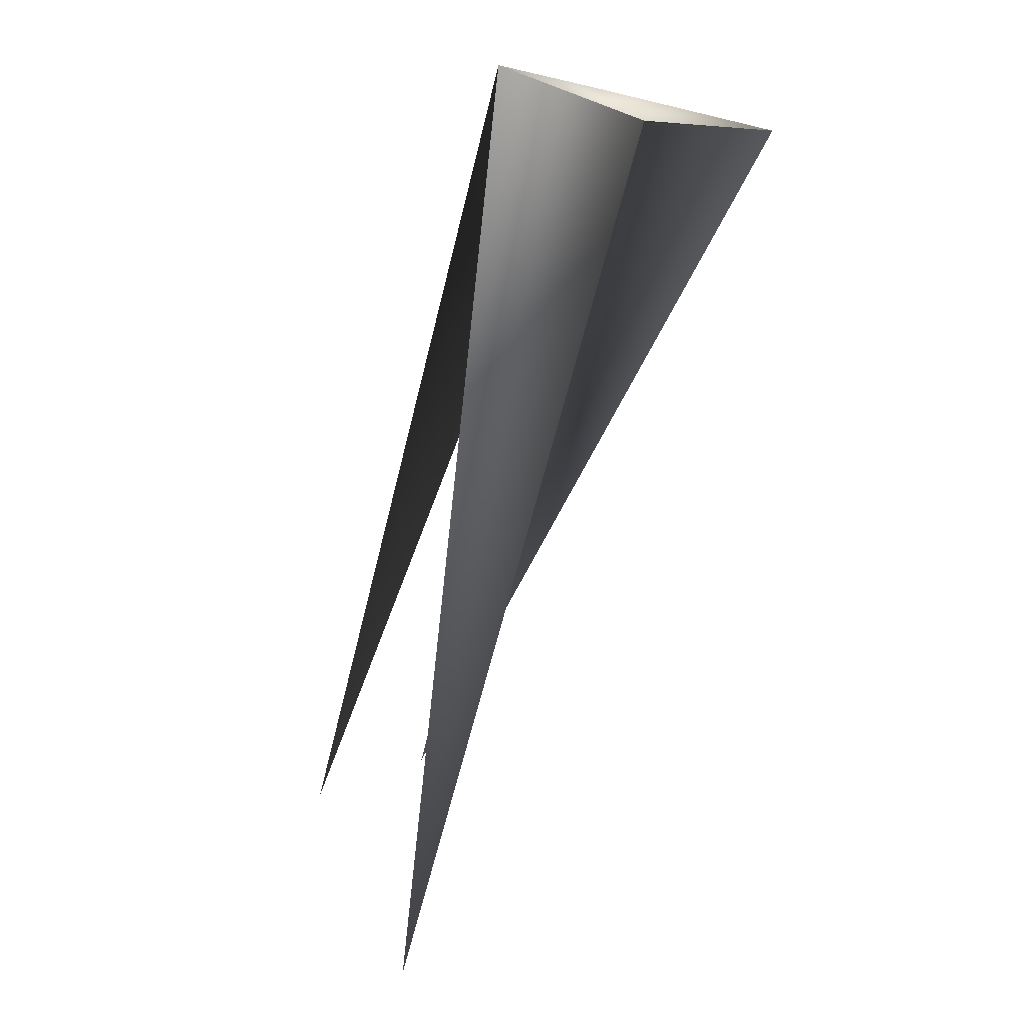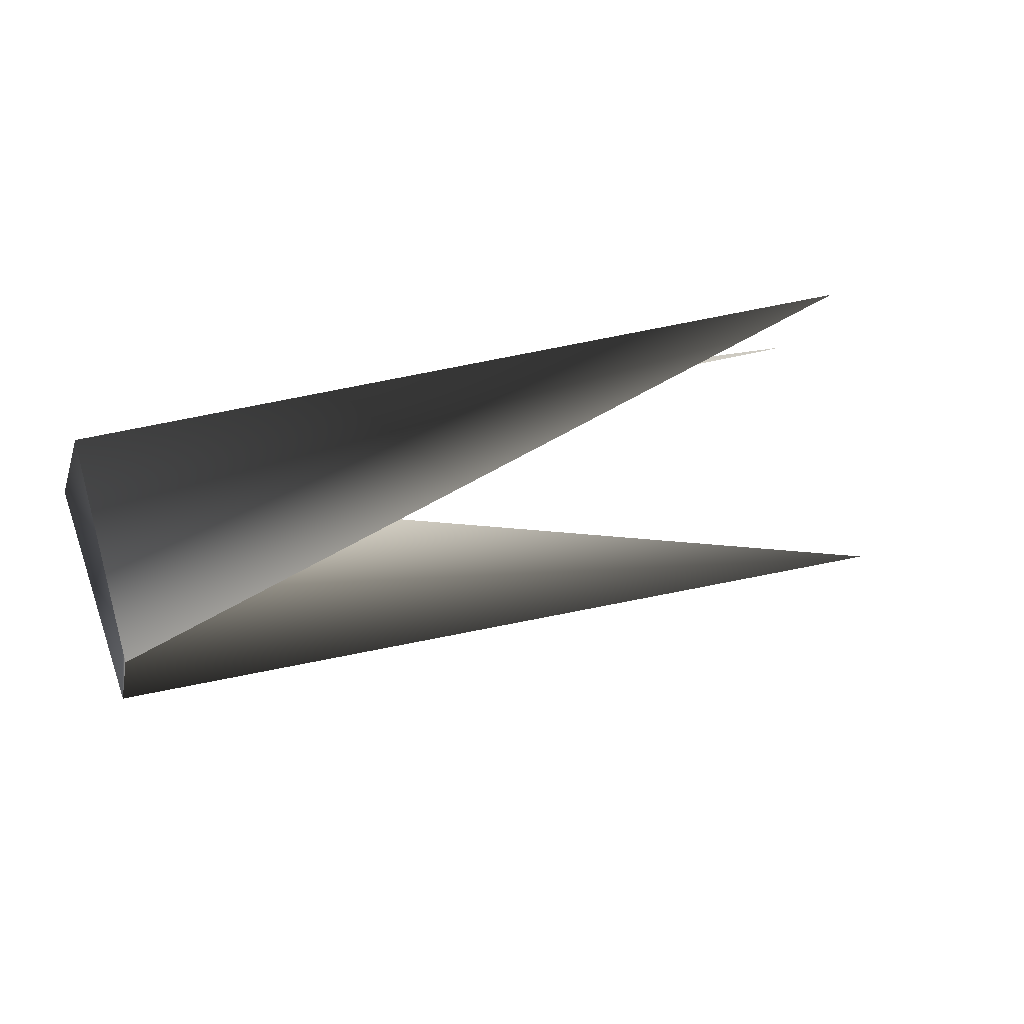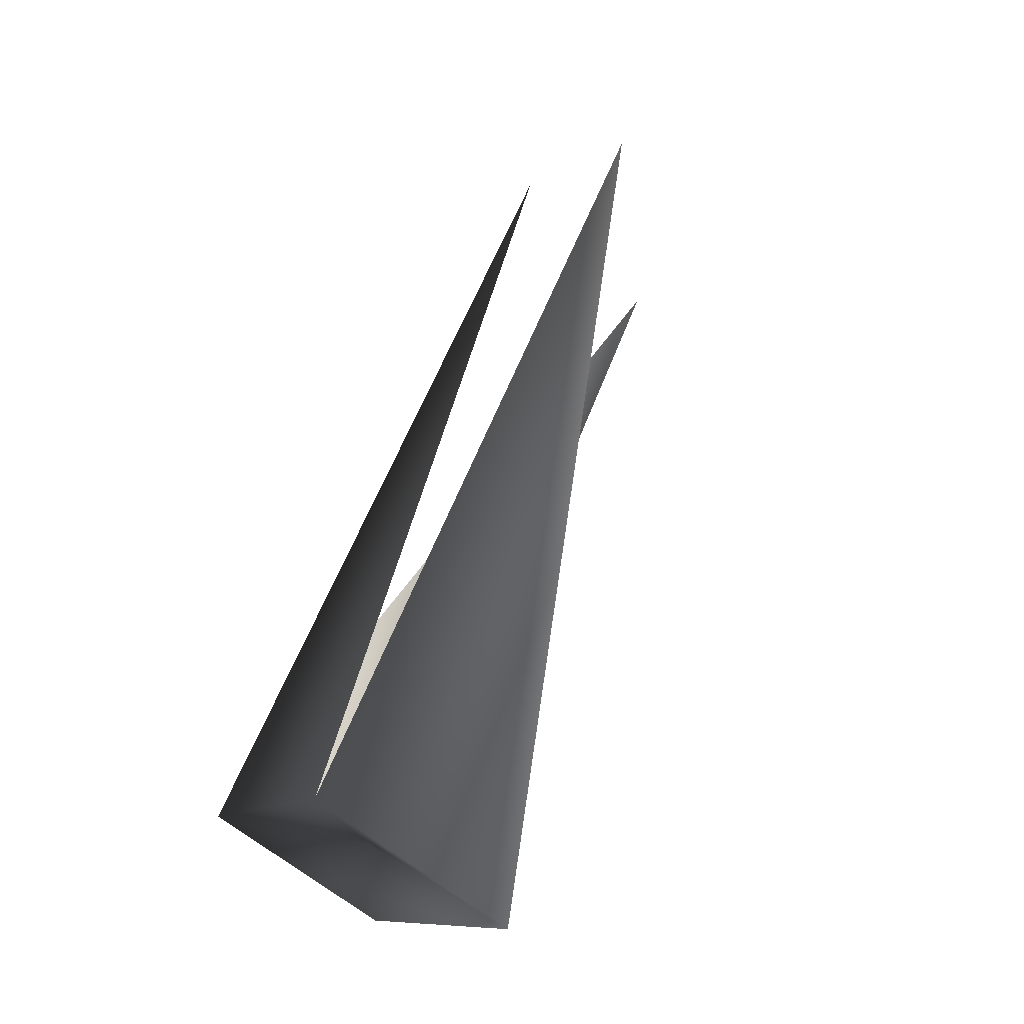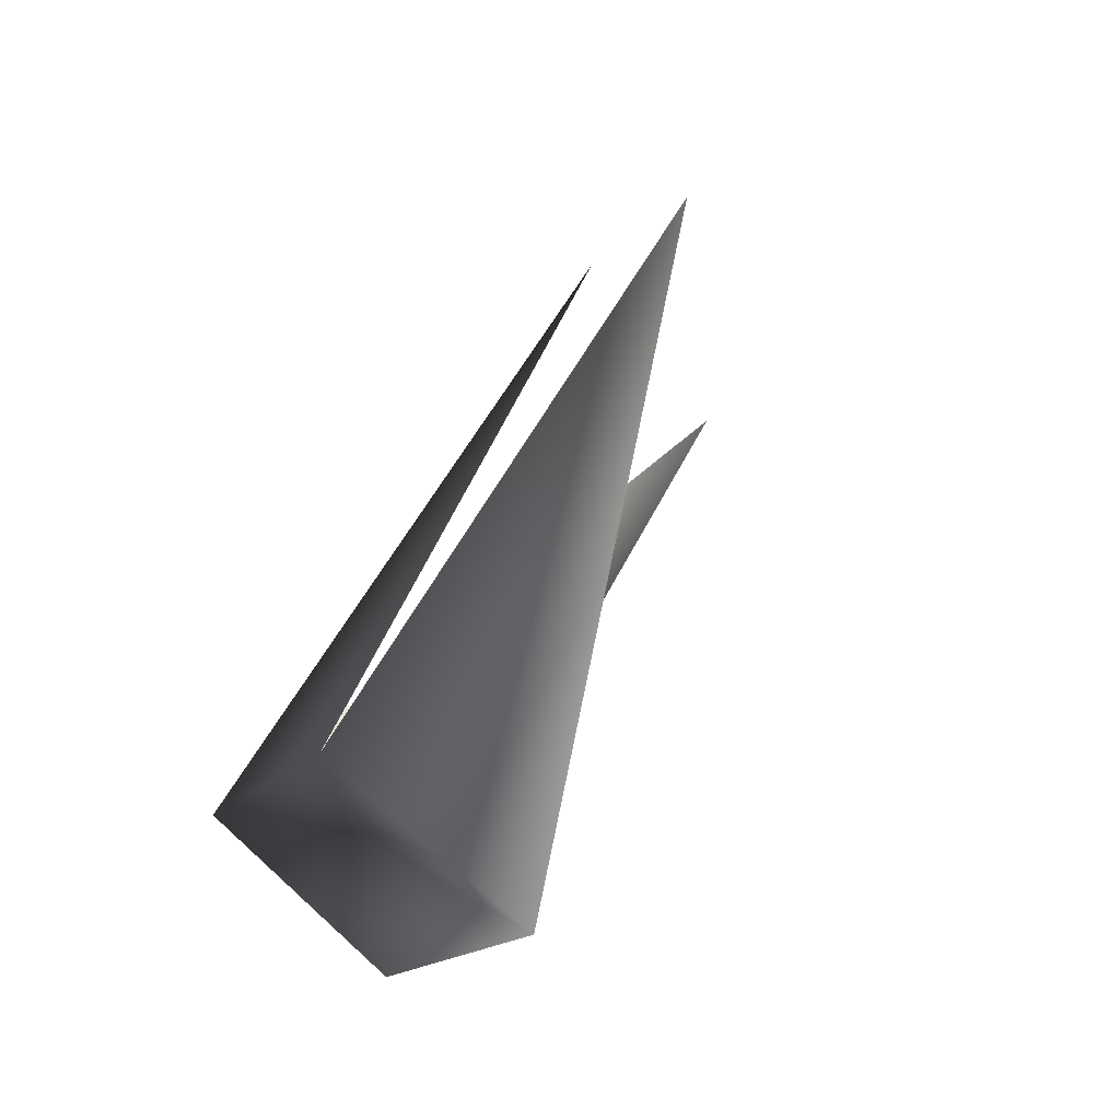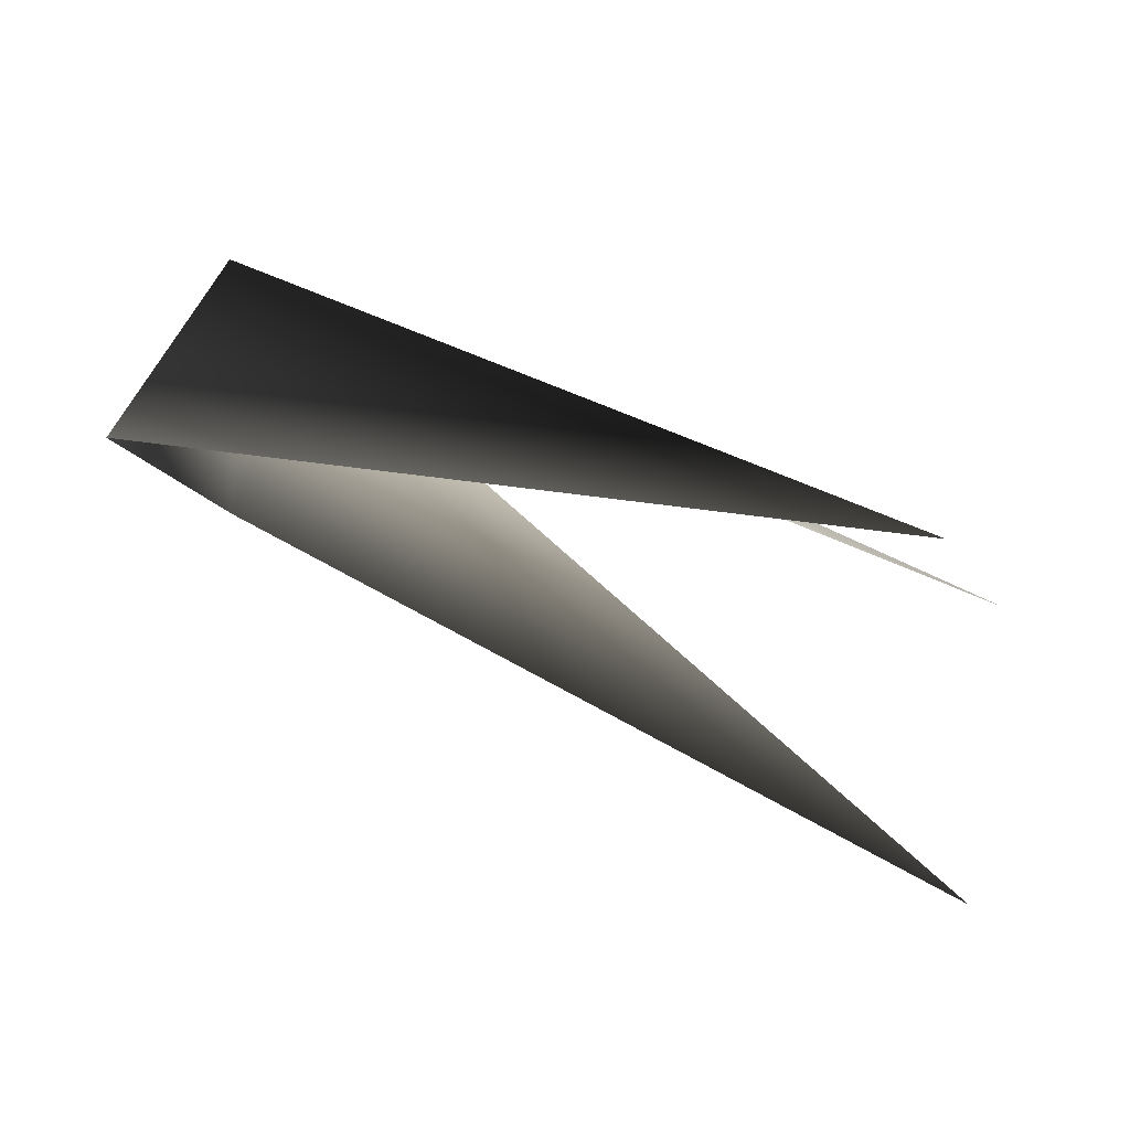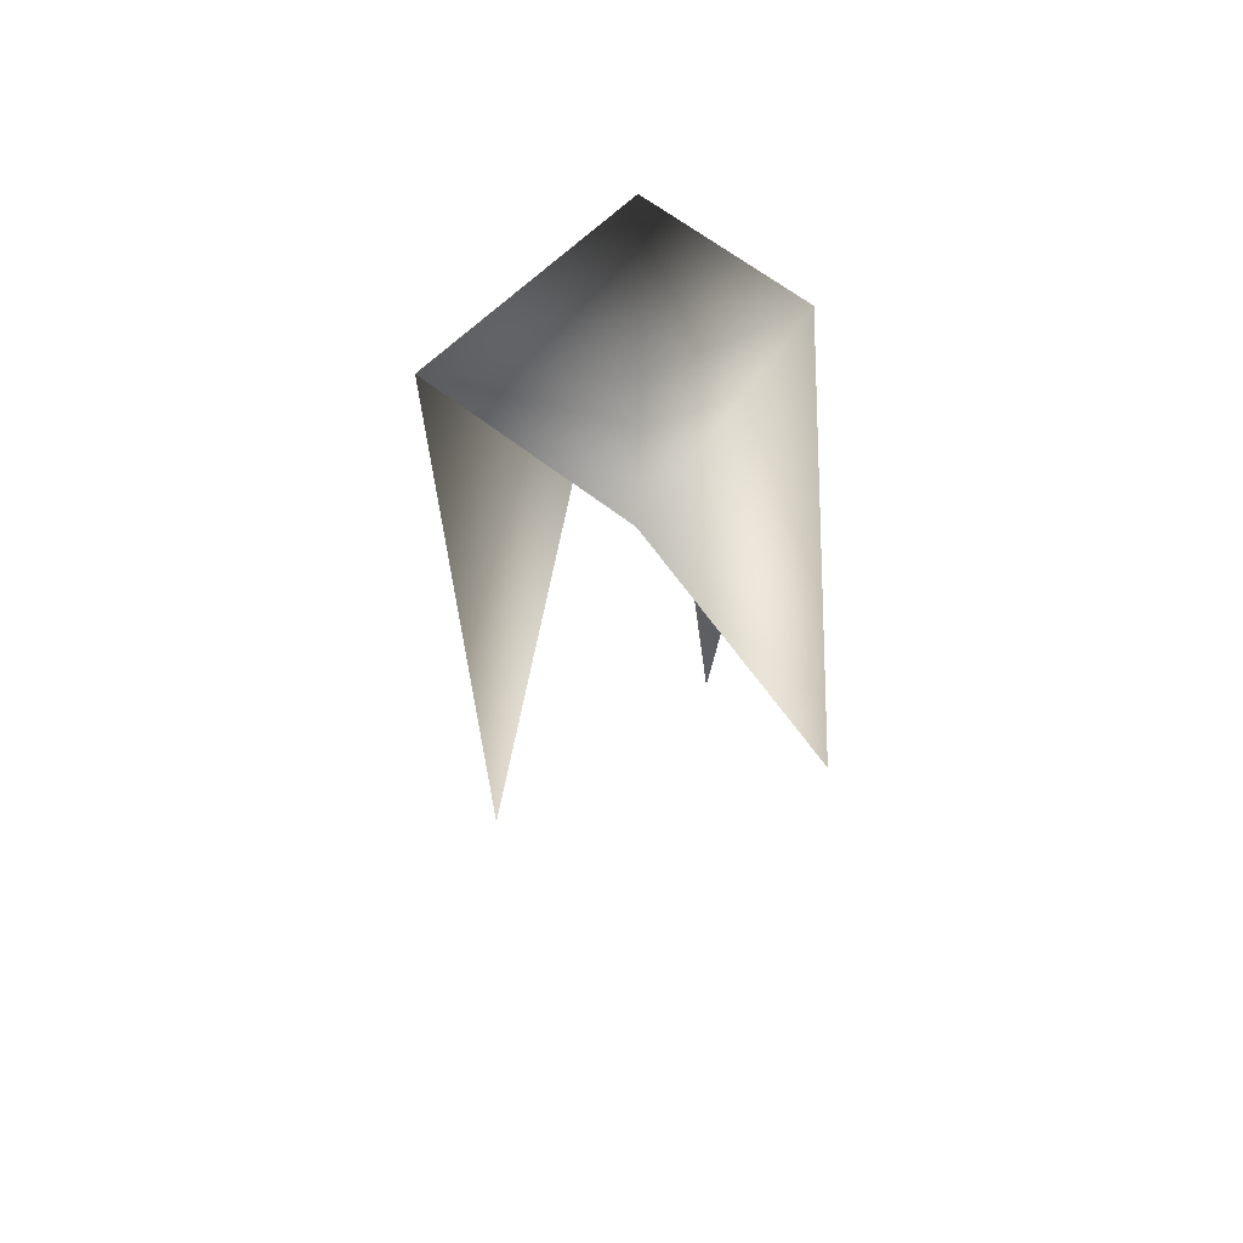
<metadata>
{"format":"obj","ext":"obj","renderer":"f3d","projection":"perspective","resolution":1024,"background":"white","views":[{"elev":-73.2,"azim":73.3,"up":"+Y"},{"elev":35.2,"azim":154.7,"up":"+Y"},{"elev":59.2,"azim":108.2,"up":"+Y"},{"elev":45.4,"azim":110.2,"up":"+Y"},{"elev":34.6,"azim":-146.2,"up":"+Y"},{"elev":-25.3,"azim":96.7,"up":"+Z"}]}
</metadata>
<code>
v 48 0 9
v 48 -9 1
v 47 0 1
v 48 -9 1
v 49 0 -7
v 47 0 1
v 48 -9 1
v 48 0 9
v -1 -14 0
v 48 7 3
v 48 0 9
v 47 0 1
v 48 0 9
v 48 7 3
v 2 -1 7
v 49 0 -7
v 48 7 3
v 47 0 1
v 48 7 3
v 49 0 -7
v 3 6 1
f 1 2 3
f 4 5 6
f 7 8 9
f 10 11 12
f 13 14 15
f 16 17 18
f 19 20 21

</code>
